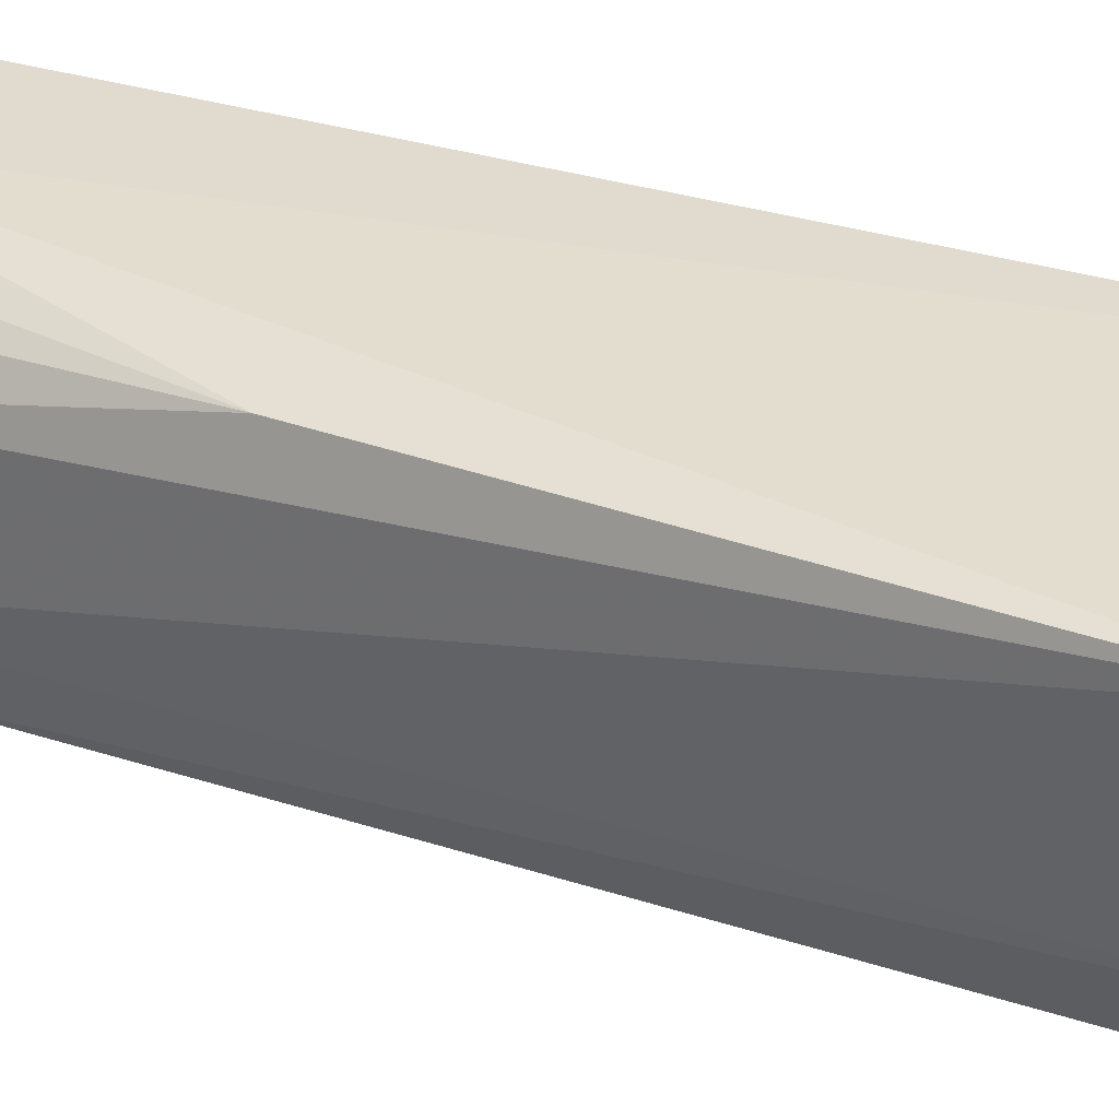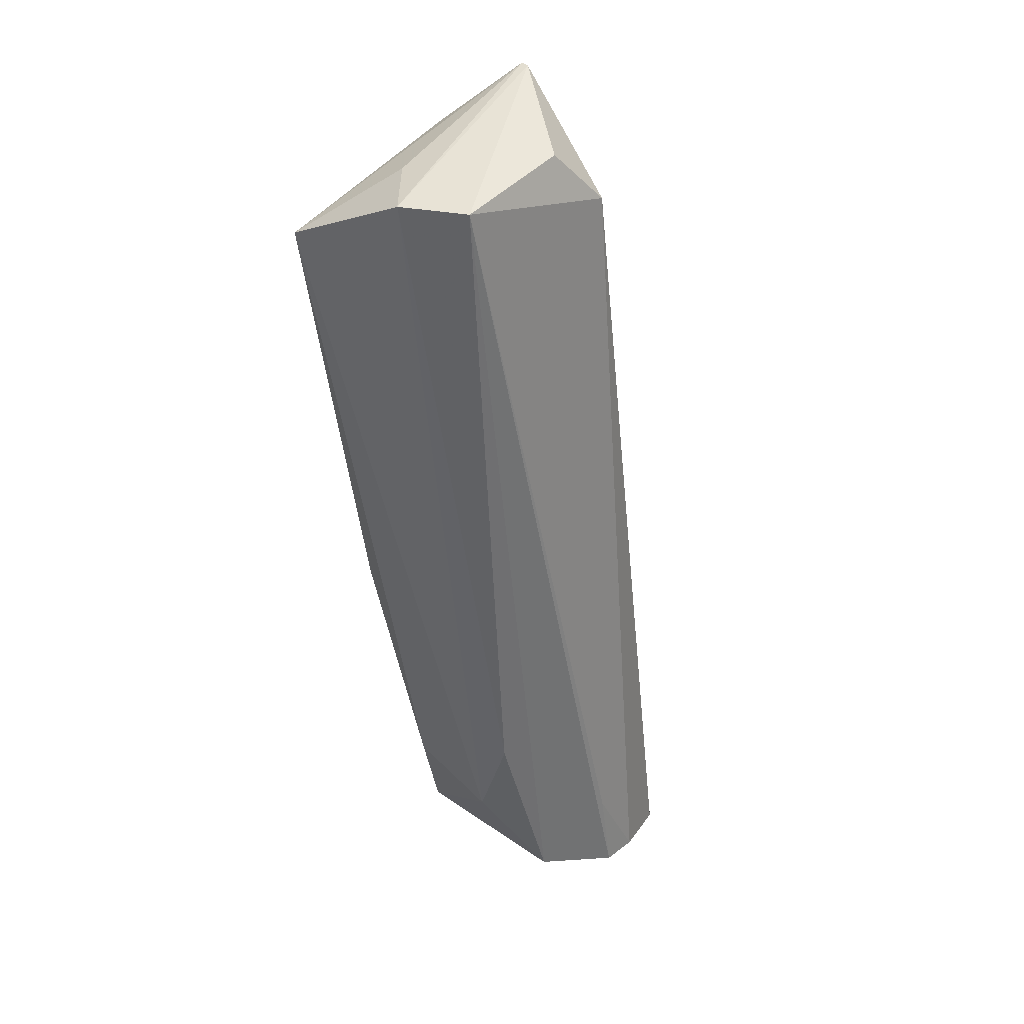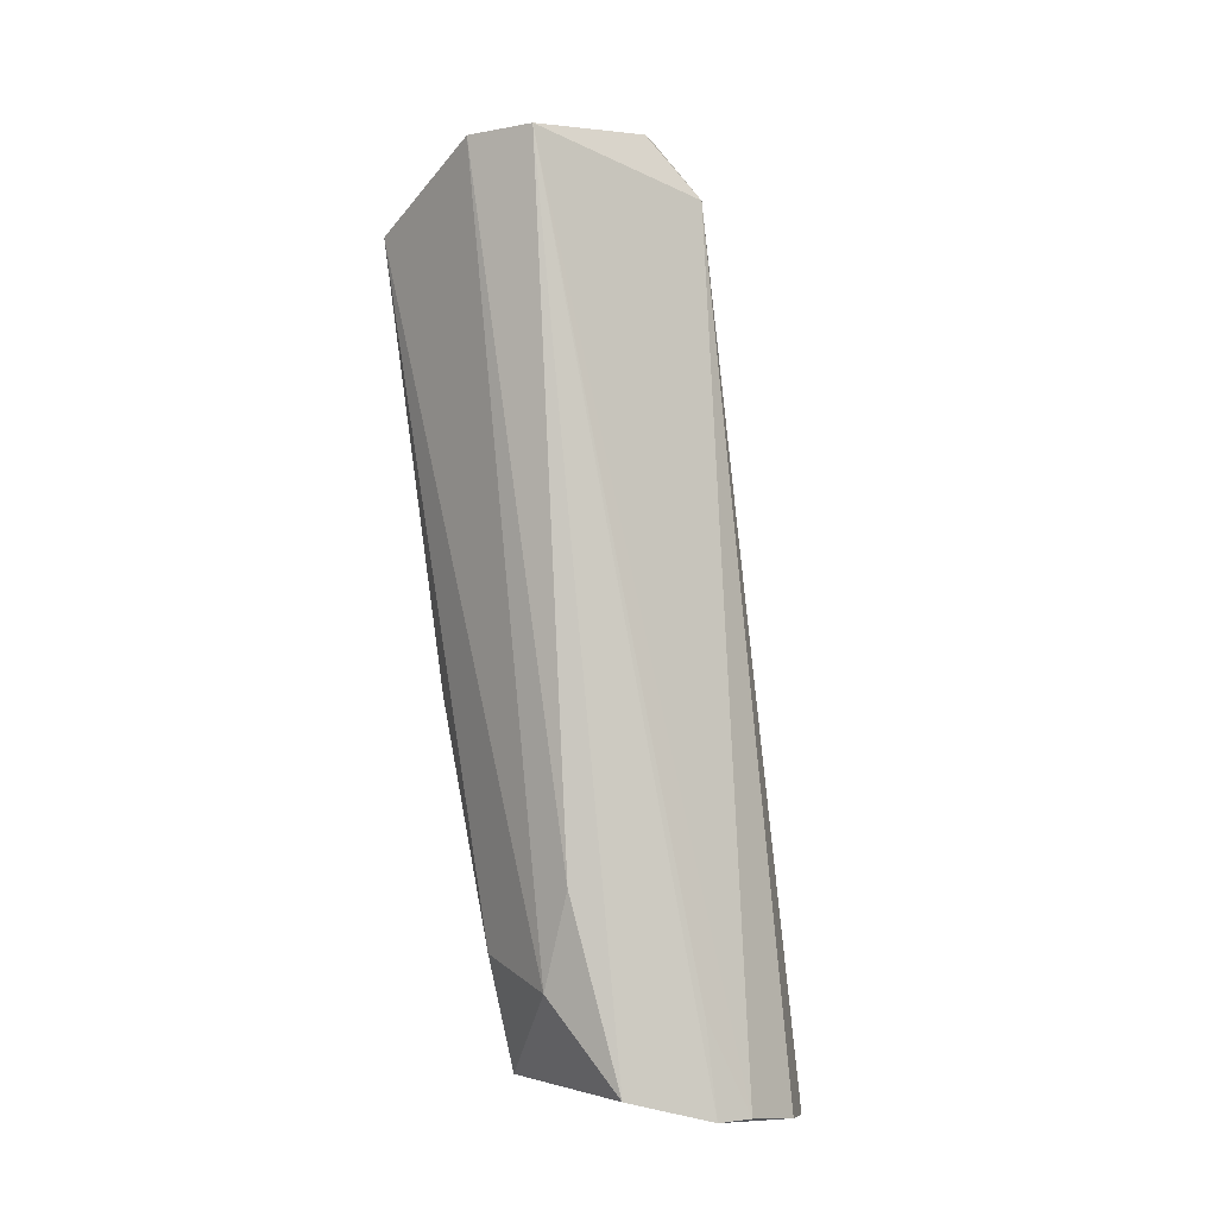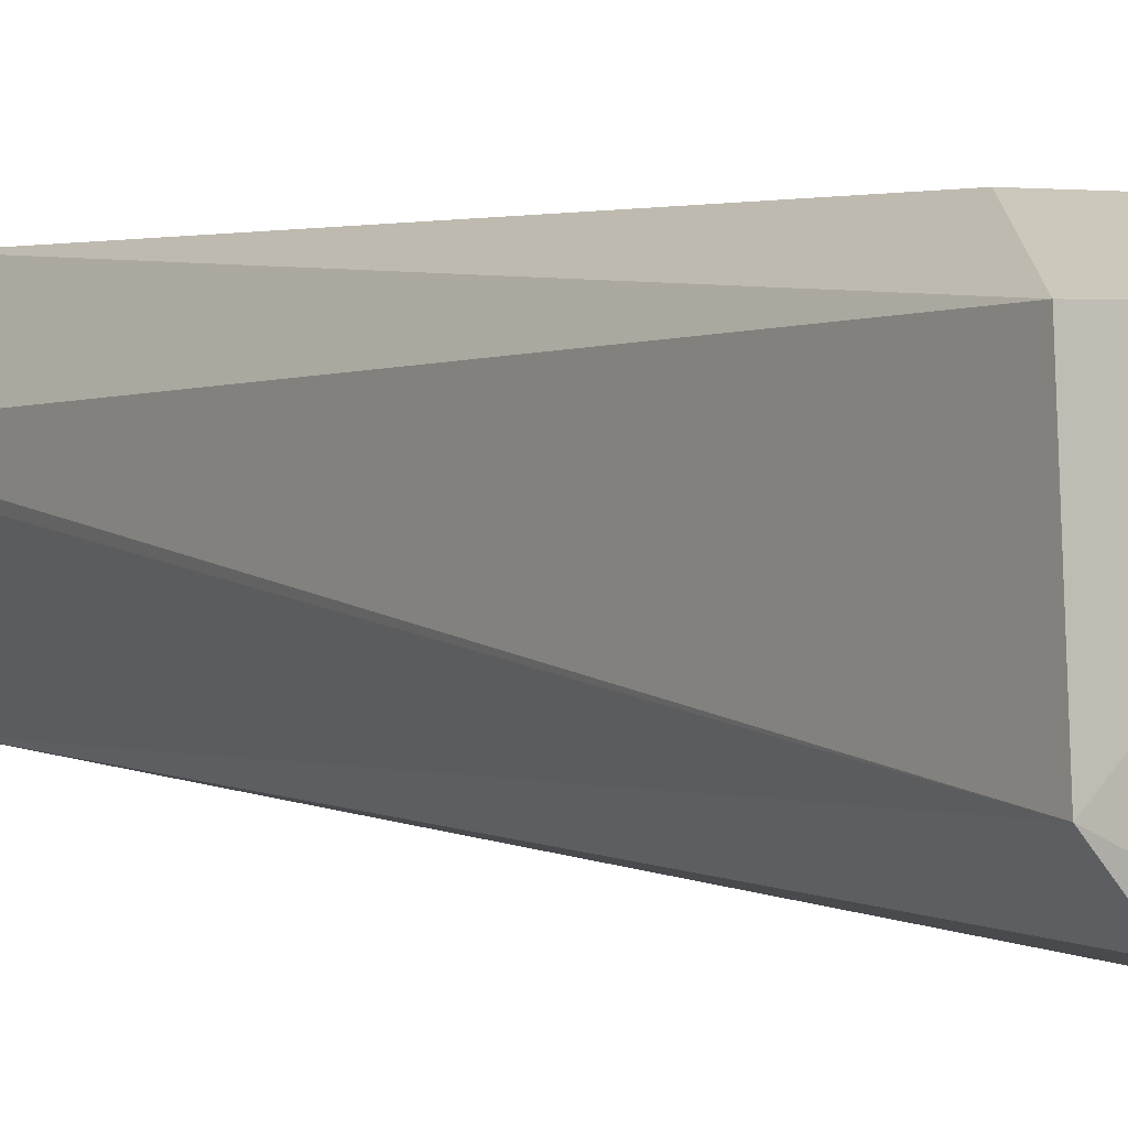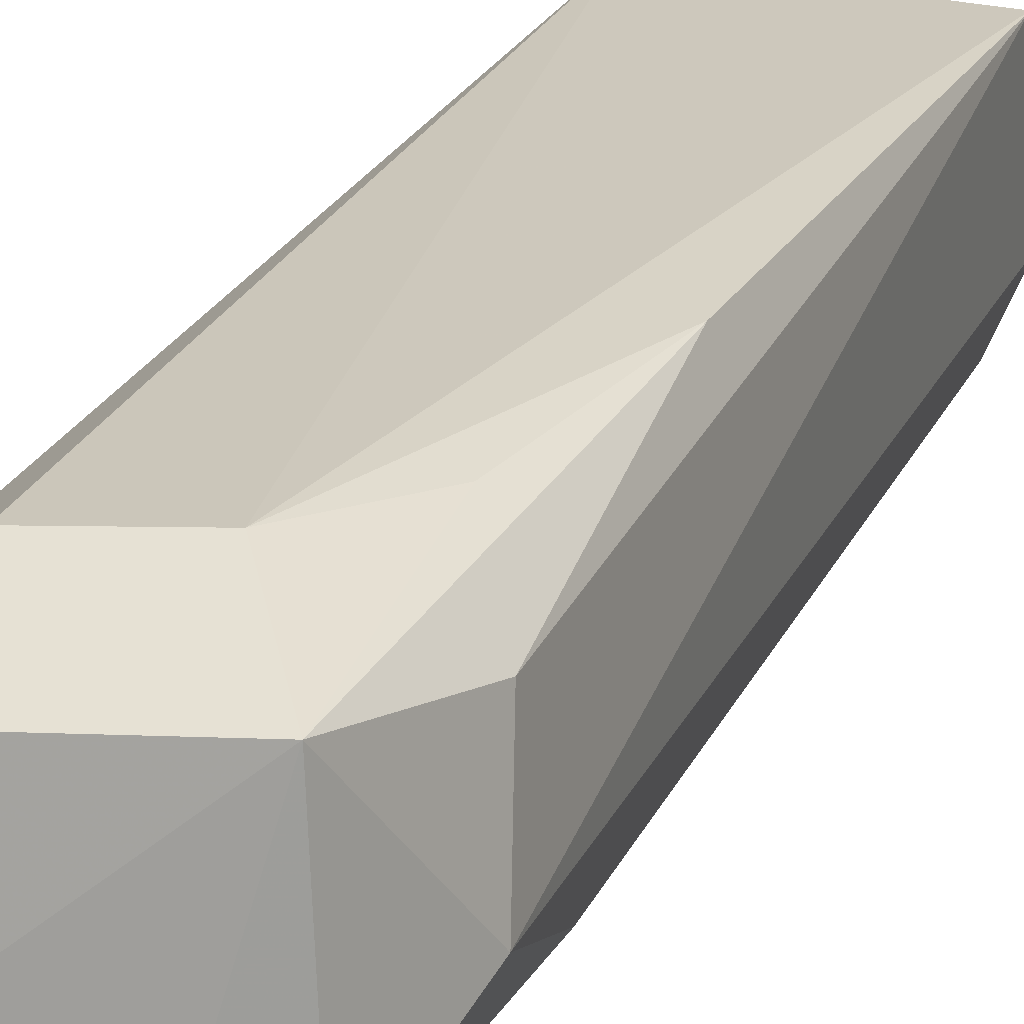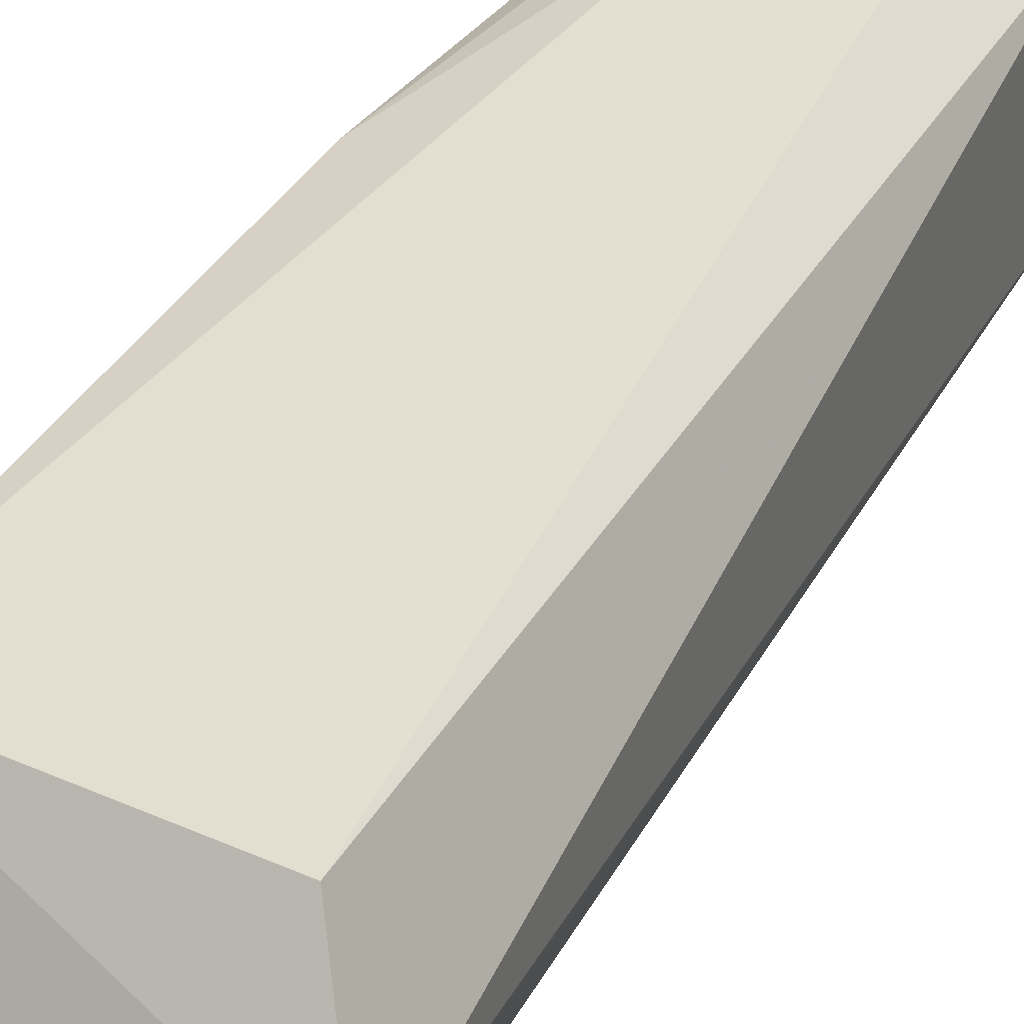
<metadata>
{"format":"obj","ext":"obj","renderer":"f3d","projection":"perspective","resolution":1024,"background":"white","views":[{"elev":37.6,"azim":-68.1,"up":"+Y"},{"elev":35.5,"azim":-50.1,"up":"+Z"},{"elev":-2.6,"azim":-37.0,"up":"+Z"},{"elev":-1.9,"azim":143.9,"up":"+Y"},{"elev":20.0,"azim":-163.6,"up":"+Y"},{"elev":37.9,"azim":18.3,"up":"+Y"}]}
</metadata>
<code>
v -0.07692 0.03327 0.4836
v -0.06013 0.02885 0.3367
v -0.07611 0.07075 0.487
v -0.1138 0.07058 0.4792
v -0.09754 0.02737 0.343
v -0.0714 0.06412 0.3559
v -0.1084 0.03563 0.4916
v -0.06954 0.05714 0.4994
v -0.07904 0.01903 0.3397
v -0.08763 0.06495 0.3578
v -0.1044 0.0382 0.3585
v -0.06992 0.05556 0.4994
v -0.1132 0.04675 0.4913
v -0.06122 0.05616 0.3393
v -0.08536 0.01967 0.3396
v -0.06854 0.02139 0.3382
v -0.1039 0.03258 0.3748
v -0.0963 0.05791 0.3429
v -0.08583 0.03665 0.4936
v -0.1024 0.05565 0.4914
v -0.08662 0.02101 0.3554
v -0.1034 0.05491 0.363
v -0.1051 0.0657 0.4042
v -0.09763 0.06367 0.3734
f 8 3 4
f 9 1 7
f 10 4 3
f 10 3 6
f 12 1 2
f 12 2 8
f 13 12 8
f 13 7 12
f 13 4 11
f 14 6 3
f 14 3 8
f 14 8 2
f 15 7 5
f 16 2 1
f 16 1 9
f 16 15 2
f 16 9 15
f 17 11 5
f 17 5 7
f 17 13 11
f 17 7 13
f 18 5 11
f 18 10 6
f 18 6 14
f 18 15 5
f 18 14 2
f 18 2 15
f 19 12 7
f 19 7 1
f 19 1 12
f 20 13 8
f 20 8 4
f 20 4 13
f 21 15 9
f 21 9 7
f 21 7 15
f 22 18 11
f 22 11 4
f 23 4 10
f 23 22 4
f 23 18 22
f 24 23 10
f 24 10 18
f 24 18 23

</code>
